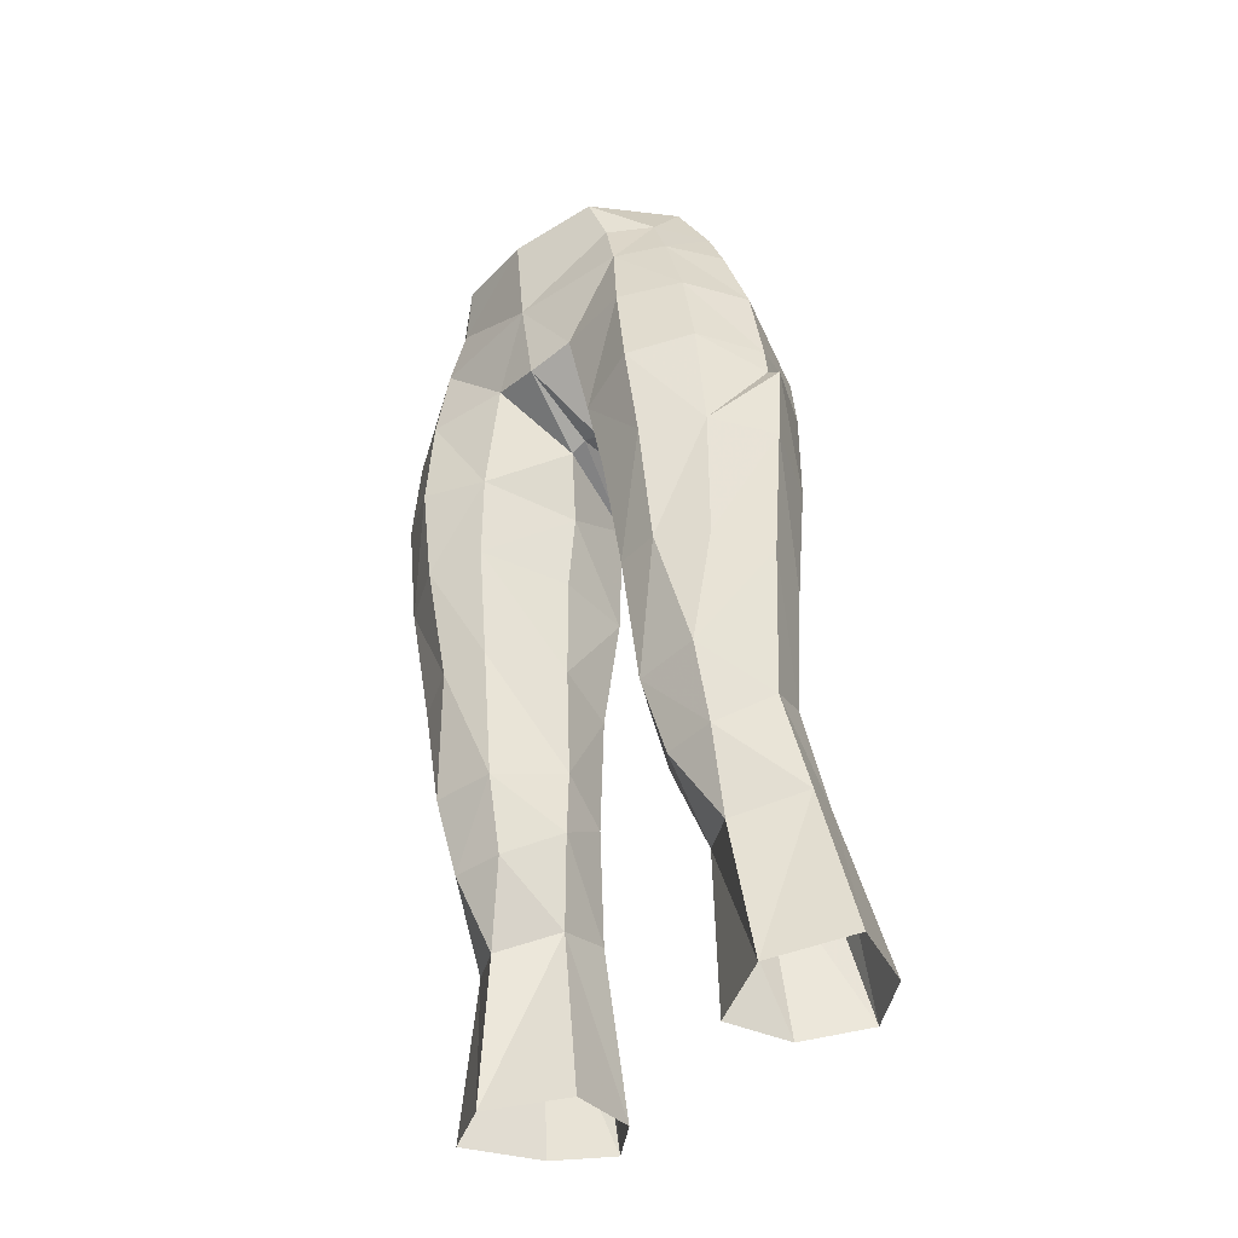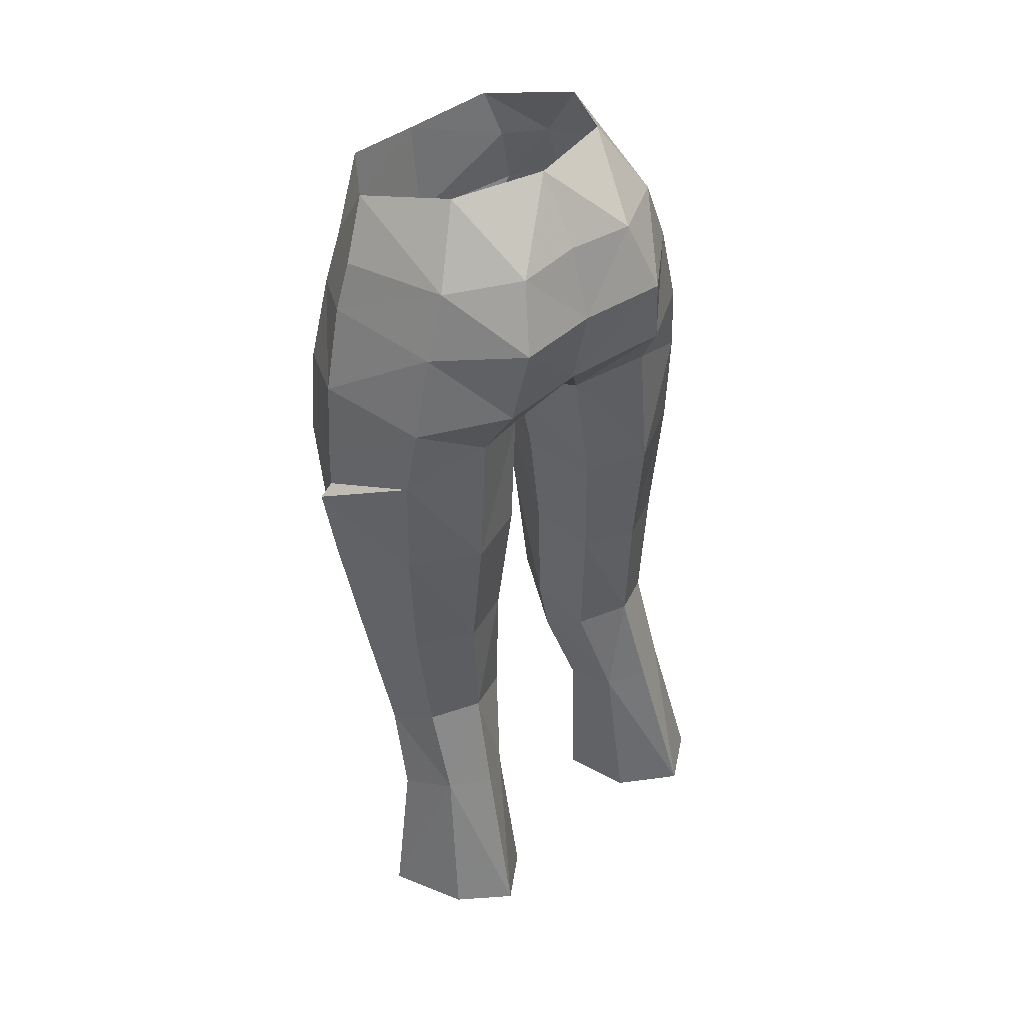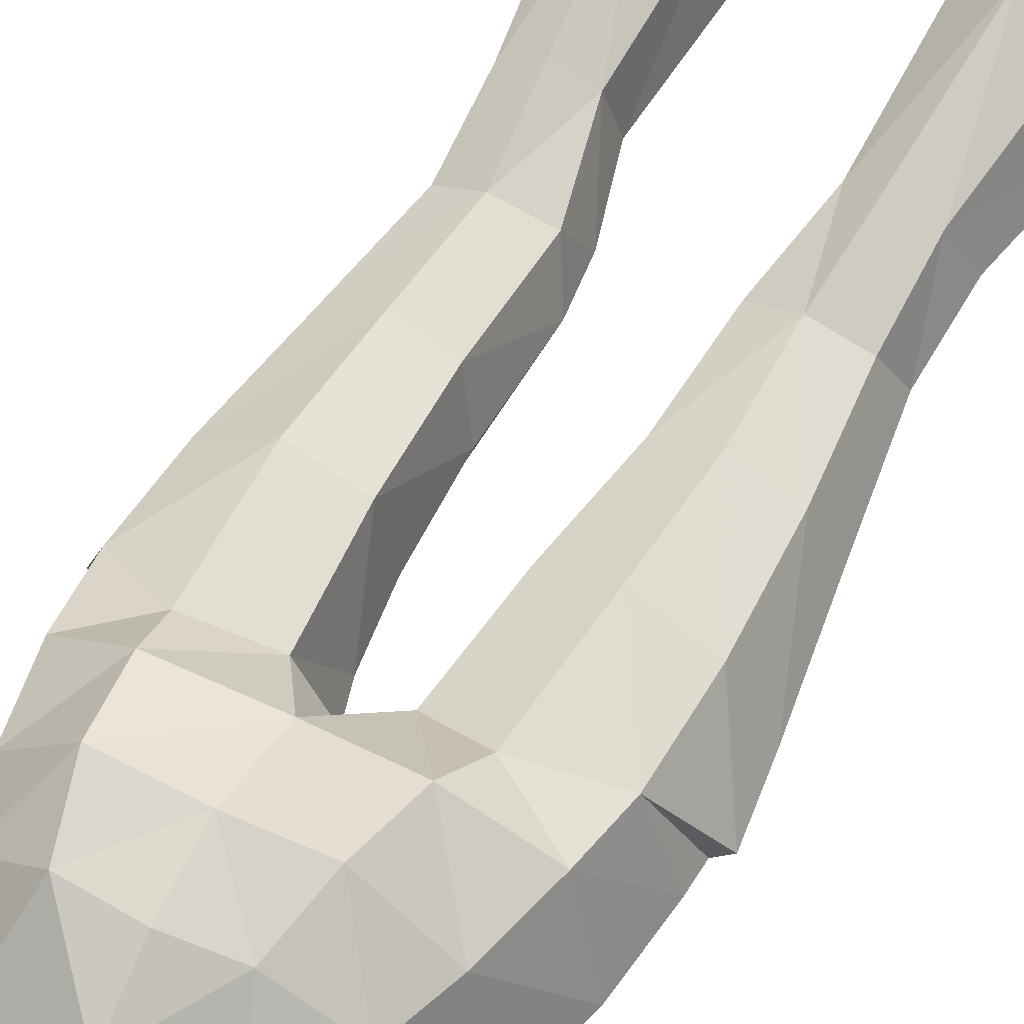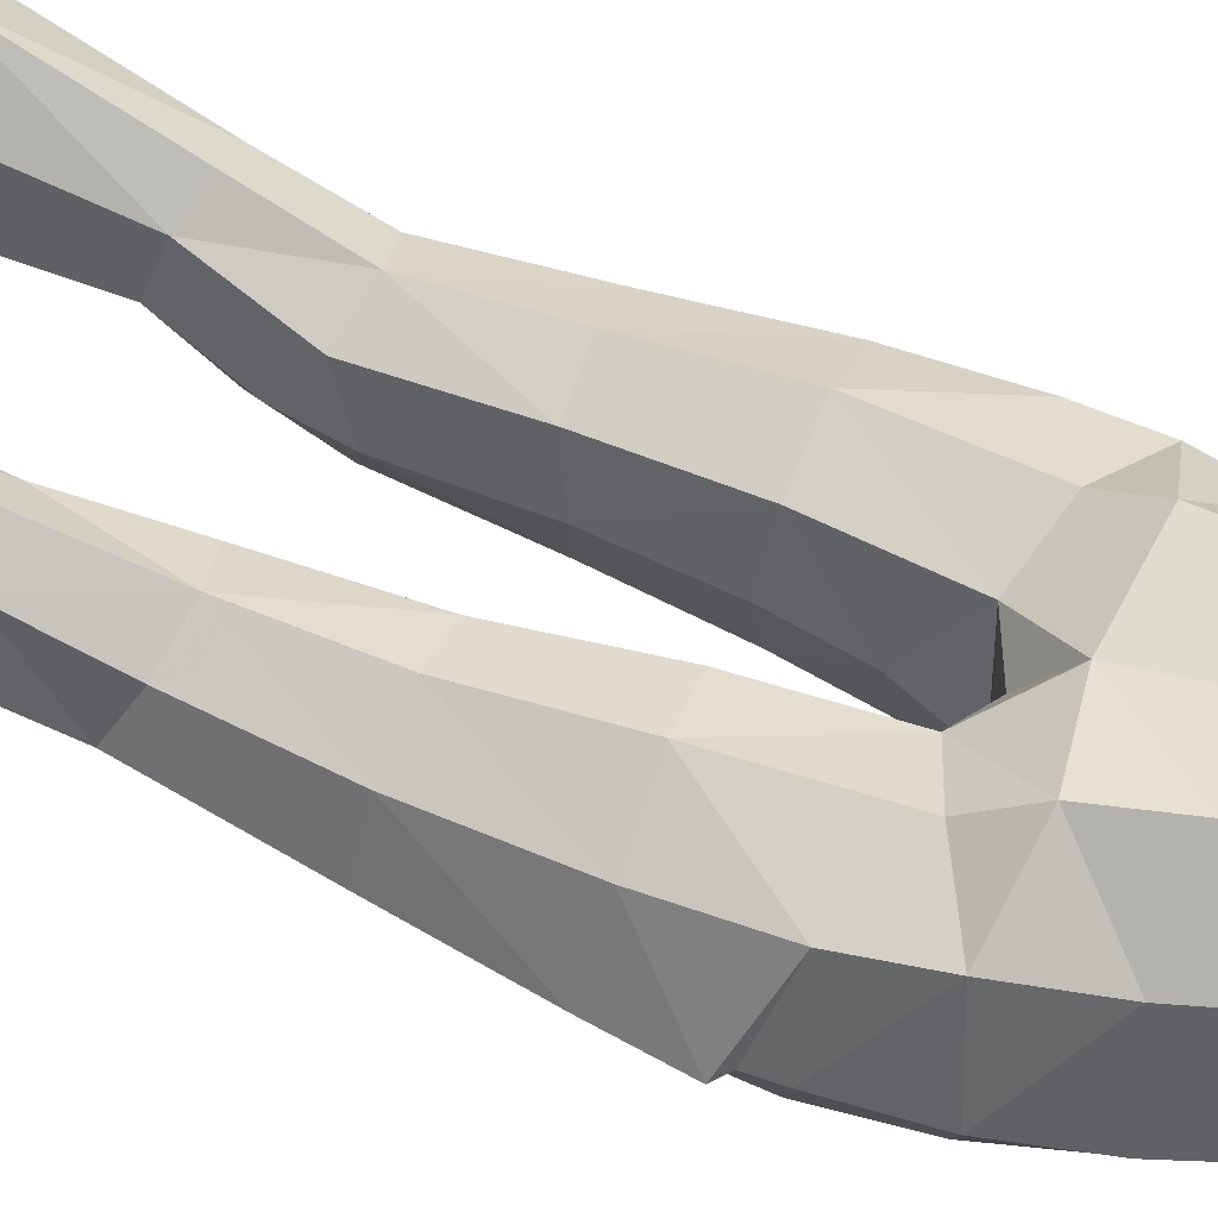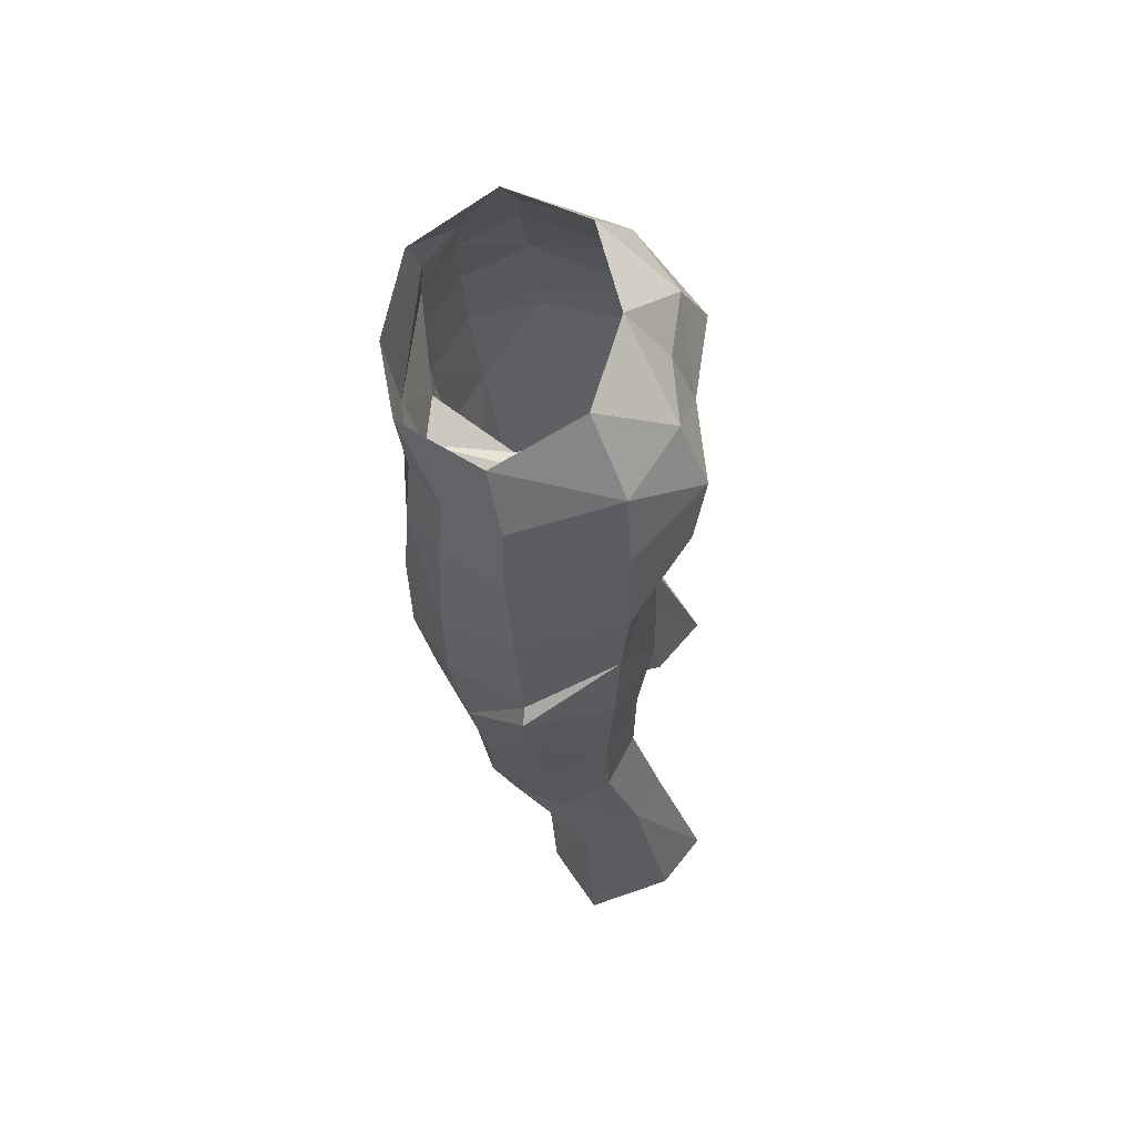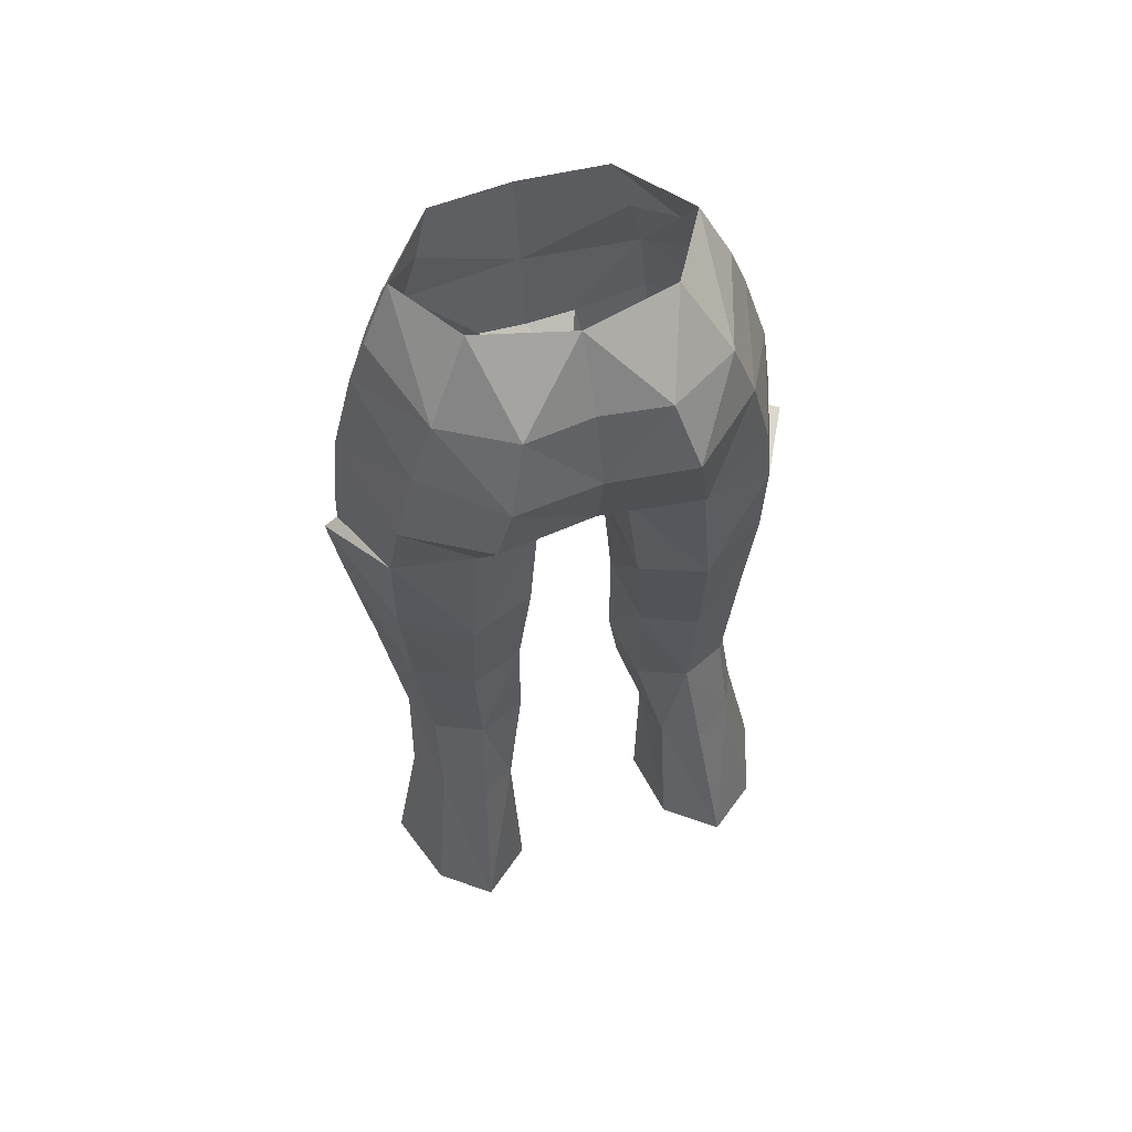
<metadata>
{"format":"obj","ext":"obj","renderer":"f3d","projection":"perspective","resolution":1024,"background":"white","views":[{"elev":-46.2,"azim":41.8,"up":"+Z"},{"elev":44.3,"azim":139.0,"up":"+Z"},{"elev":50.5,"azim":28.3,"up":"+Y"},{"elev":55.0,"azim":-68.2,"up":"+Y"},{"elev":64.4,"azim":91.5,"up":"+Z"},{"elev":61.6,"azim":163.1,"up":"+Z"}]}
</metadata>
<code>
g soulhunter_trousers_female_180006
v 6.034 2.843 28.33
v 6.905 4.25 22.3
v 5.071 5.639 22.36
v 4.536 3.727 28.36
v 3.244 2.821 27.95
v 3.202 3.964 21.79
v 2.982 0.7025 27.21
v 2.766 1.137 21.22
v 7.895 1.249 21.78
v 6.824 0.8592 27.44
v 6.43 -3.96 48.14
v 5.619 -3.889 51.21
v 4.118 -5.004 50.78
v 4.449 -5.213 47.8
v 7.848 -1.392 45.4
v 6.737 1.823 45.5
v 6.396 2.06 48.01
v 7.499 -1.594 48.56
v 6.786 -3.388 40.9
v 6.818 -3.869 44.94
v 4.773 -5.164 44.34
v 4.833 -4.571 40.81
v 1.994 2.173 41.39
v 1.681 -0.866 40.96
v 1.227 -1.052 43.85
v 1.59 1.928 45.9
v 1.698 -4.669 48.17
v 2.454 -4.457 43.97
v -0.005129 -1.944 46.53
v -0.005129 1.381 46.64
v 0.6223 -1.922 46.31
v -0.005129 -4.822 47.84
v -0.005129 -1.944 46.53
v 0.6223 -1.922 46.31
v -0.005129 -5.412 50.75
v 1.227 -1.052 43.85
v 3.544 4.018 48.58
v 3.081 4.359 51.34
v 5.689 1.981 51.1
v -0.005131 3.328 48.12
v -0.005132 3.983 51.24
v 2.403 3.376 53.75
v -0.00513 3.105 53.8
v 4.867 1.843 53.48
v 4.998 -2.337 55.44
v 6.046 -1.867 53.32
v 3.361 0.636 56.1
v 2.423 1.695 31.68
v 4.192 2.58 32.14
v 2.403 1.828 36.63
v 4.384 2.601 36.62
v 3.195 -2.729 31.69
v 3.49 -1.841 29.06
v 5.297 -1.955 29.1
v 5.461 -2.848 31.8
v 5.931 1.657 31.75
v 7.308 -0.7841 36.24
v 6.305 -2.815 36.2
v 6.552 -0.1672 30.77
v 6.428 1.51 36.54
v 1.914 -0.5723 37.01
v 8.026 -1.147 41.07
v 6.755 1.714 41.46
v 3.945 2.943 46.69
v 4.314 3.088 41.5
v 4.999 -3.749 53.16
v 3.599 -4.822 53.01
v 3.037 -3.397 36.59
v 1.914 -0.5723 37.01
v 1.889 -0.4003 32.49
v 4.648 -3.692 36.4
v 2.832 -4.065 40.89
v 1.889 -0.4003 32.49
v 1.681 -0.866 40.96
v 8.39 -1.338 43.91
v 6.653 -1.865 51.59
v 7.902 -1.335 44.31
v -6.045 2.843 28.33
v -4.546 3.727 28.36
v -5.081 5.639 22.36
v -6.915 4.25 22.3
v -3.255 2.821 27.95
v -3.212 3.964 21.79
v -2.992 0.7025 27.21
v -2.776 1.137 21.22
v -7.905 1.249 21.78
v -6.834 0.8591 27.44
v -6.441 -3.96 48.14
v -4.459 -5.213 47.8
v -4.129 -5.004 50.78
v -5.629 -3.888 51.21
v -7.858 -1.392 45.4
v -7.509 -1.594 48.56
v -6.406 2.06 48.01
v -6.759 1.851 45.22
v -6.796 -3.388 40.9
v -4.843 -4.571 40.81
v -4.783 -5.164 44.34
v -6.829 -3.869 44.94
v -2.004 2.173 41.39
v -1.567 1.849 45.87
v -1.237 -1.052 43.85
v -1.692 -0.866 40.96
v -2.464 -4.457 43.97
v -1.708 -4.669 48.17
v -0.6326 -1.922 46.31
v -0.6326 -1.922 46.31
v -1.237 -1.052 43.85
v -3.554 4.017 48.58
v -5.7 1.981 51.09
v -3.091 4.359 51.33
v -2.414 3.377 53.74
v -4.877 1.844 53.48
v -5.009 -2.337 55.44
v -3.371 0.636 56.1
v -6.056 -1.865 53.32
v -4.202 2.58 32.14
v -2.433 1.695 31.68
v -2.413 1.828 36.63
v -4.395 2.601 36.62
v -3.205 -2.729 31.69
v -5.472 -2.848 31.8
v -5.307 -1.955 29.1
v -3.5 -1.841 29.06
v -5.942 1.657 31.75
v -7.318 -0.7841 36.24
v -6.563 -0.1672 30.77
v -6.315 -2.815 36.2
v -6.438 1.51 36.54
v -1.924 -0.5723 37.01
v -8.037 -1.148 41.07
v -6.765 1.714 41.46
v -4.325 3.088 41.5
v -3.956 2.942 46.69
v -5.01 -3.747 53.16
v -3.609 -4.822 53.01
v -3.047 -3.397 36.59
v -1.899 -0.4003 32.49
v -1.924 -0.5723 37.01
v -4.658 -3.692 36.4
v -2.842 -4.065 40.89
v -1.899 -0.4003 32.49
v -1.692 -0.866 40.96
v -8.4 -1.338 43.91
v -6.663 -1.864 51.6
v -7.912 -1.335 44.31
v 5.394 -0.4132 21.08
v 2.766 1.137 21.22
v 2.982 0.7025 27.21
v 4.736 -0.7492 26.42
v -0.005129 1.56 56.21
v 3.044 -5.191 54.87
v 2.173 -0.1665 30.27
v 2.173 -0.1665 30.27
v -0.005128 -5.836 54.33
v -5.404 -0.4132 21.08
v -2.776 1.137 21.22
v -2.992 0.7025 27.21
v -4.747 -0.7492 26.42
v -3.054 -5.191 54.87
v -2.183 -0.1665 30.27
v -2.183 -0.1665 30.27
f 1 2 3
f 3 4 1
f 5 4 3
f 3 6 5
f 7 5 6
f 6 8 7
f 9 2 1
f 1 10 9
f 11 12 13
f 13 14 11
f 15 16 17
f 17 18 15
f 19 20 21
f 21 22 19
f 23 24 25
f 25 26 23
f 14 27 28
f 28 21 14
f 29 30 26
f 26 31 29
f 32 33 34
f 34 27 32
f 35 32 27
f 27 13 35
f 28 27 34
f 34 36 28
f 37 38 39
f 39 17 37
f 38 37 40
f 40 41 38
f 42 38 41
f 41 43 42
f 38 42 44
f 44 39 38
f 45 46 44
f 44 47 45
f 5 48 49
f 49 4 5
f 50 51 49
f 49 48 50
f 52 53 54
f 54 55 52
f 1 4 49
f 49 56 1
f 57 58 55
f 55 59 57
f 60 56 49
f 49 51 60
f 61 24 23
f 23 50 61
f 62 57 60
f 60 63 62
f 26 64 65
f 65 23 26
f 66 67 13
f 13 12 66
f 68 69 70
f 70 52 68
f 50 23 65
f 65 51 50
f 19 22 71
f 71 58 19
f 22 72 68
f 68 71 22
f 51 65 63
f 63 60 51
f 50 48 73
f 73 61 50
f 57 59 56
f 56 60 57
f 72 74 69
f 69 68 72
f 63 16 75
f 75 62 63
f 20 11 14
f 14 21 20
f 28 72 22
f 22 21 28
f 16 63 65
f 65 64 16
f 72 28 36
f 36 74 72
f 18 76 12
f 12 11 18
f 77 15 20
f 20 19 77
f 12 76 46
f 46 66 12
f 58 57 62
f 62 19 58
f 15 18 11
f 11 20 15
f 78 79 80
f 80 81 78
f 82 83 80
f 80 79 82
f 84 85 83
f 83 82 84
f 86 87 78
f 78 81 86
f 88 89 90
f 90 91 88
f 92 93 94
f 94 95 92
f 96 97 98
f 98 99 96
f 100 101 102
f 102 103 100
f 89 98 104
f 104 105 89
f 29 106 101
f 101 30 29
f 32 105 107
f 107 33 32
f 35 90 105
f 105 32 35
f 104 108 107
f 107 105 104
f 109 94 110
f 110 111 109
f 111 41 40
f 40 109 111
f 112 43 41
f 41 111 112
f 111 110 113
f 113 112 111
f 114 115 113
f 113 116 114
f 82 79 117
f 117 118 82
f 119 118 117
f 117 120 119
f 121 122 123
f 123 124 121
f 78 125 117
f 117 79 78
f 126 127 122
f 122 128 126
f 129 120 117
f 117 125 129
f 130 119 100
f 100 103 130
f 131 132 129
f 129 126 131
f 101 100 133
f 133 134 101
f 135 91 90
f 90 136 135
f 137 121 138
f 138 139 137
f 119 120 133
f 133 100 119
f 96 128 140
f 140 97 96
f 97 140 137
f 137 141 97
f 120 129 132
f 132 133 120
f 119 130 142
f 142 118 119
f 126 129 125
f 125 127 126
f 141 137 139
f 139 143 141
f 144 95 132
f 132 131 144
f 99 98 89
f 89 88 99
f 104 98 97
f 97 141 104
f 95 134 133
f 133 132 95
f 141 143 108
f 108 104 141
f 93 88 91
f 91 145 93
f 146 96 99
f 99 92 146
f 91 135 116
f 116 145 91
f 128 96 131
f 131 126 128
f 92 99 88
f 88 93 92
f 10 147 9
f 148 147 149
f 149 147 150
f 64 17 16
f 64 26 37
f 37 26 40
f 13 27 14
f 64 37 17
f 39 18 17
f 18 39 76
f 39 44 76
f 42 43 151
f 152 67 66
f 13 67 35
f 44 42 47
f 26 30 40
f 153 149 53
f 1 56 59
f 154 48 5
f 52 153 53
f 53 150 54
f 150 10 54
f 54 59 55
f 5 7 154
f 71 52 55
f 70 153 52
f 149 150 53
f 10 59 54
f 10 1 59
f 47 42 151
f 150 147 10
f 67 155 35
f 67 152 155
f 46 76 44
f 26 25 31
f 73 48 154
f 46 45 66
f 45 152 66
f 71 55 58
f 68 52 71
f 19 62 75
f 19 75 77
f 87 86 156
f 157 158 156
f 158 159 156
f 134 95 94
f 134 109 101
f 109 40 101
f 90 89 105
f 134 94 109
f 110 94 93
f 93 145 110
f 110 145 113
f 112 151 43
f 160 135 136
f 90 35 136
f 113 115 112
f 101 40 30
f 161 124 158
f 78 127 125
f 162 82 118
f 121 124 161
f 124 123 159
f 159 123 87
f 123 122 127
f 82 162 84
f 140 122 121
f 138 121 161
f 158 124 159
f 87 123 127
f 87 127 78
f 115 151 112
f 159 87 156
f 136 35 155
f 136 155 160
f 116 113 145
f 101 106 102
f 142 162 118
f 116 135 114
f 114 135 160
f 140 128 122
f 137 140 121
f 96 144 131
f 96 146 144
f 16 77 75
f 16 15 77
f 146 92 95
f 144 146 95

</code>
